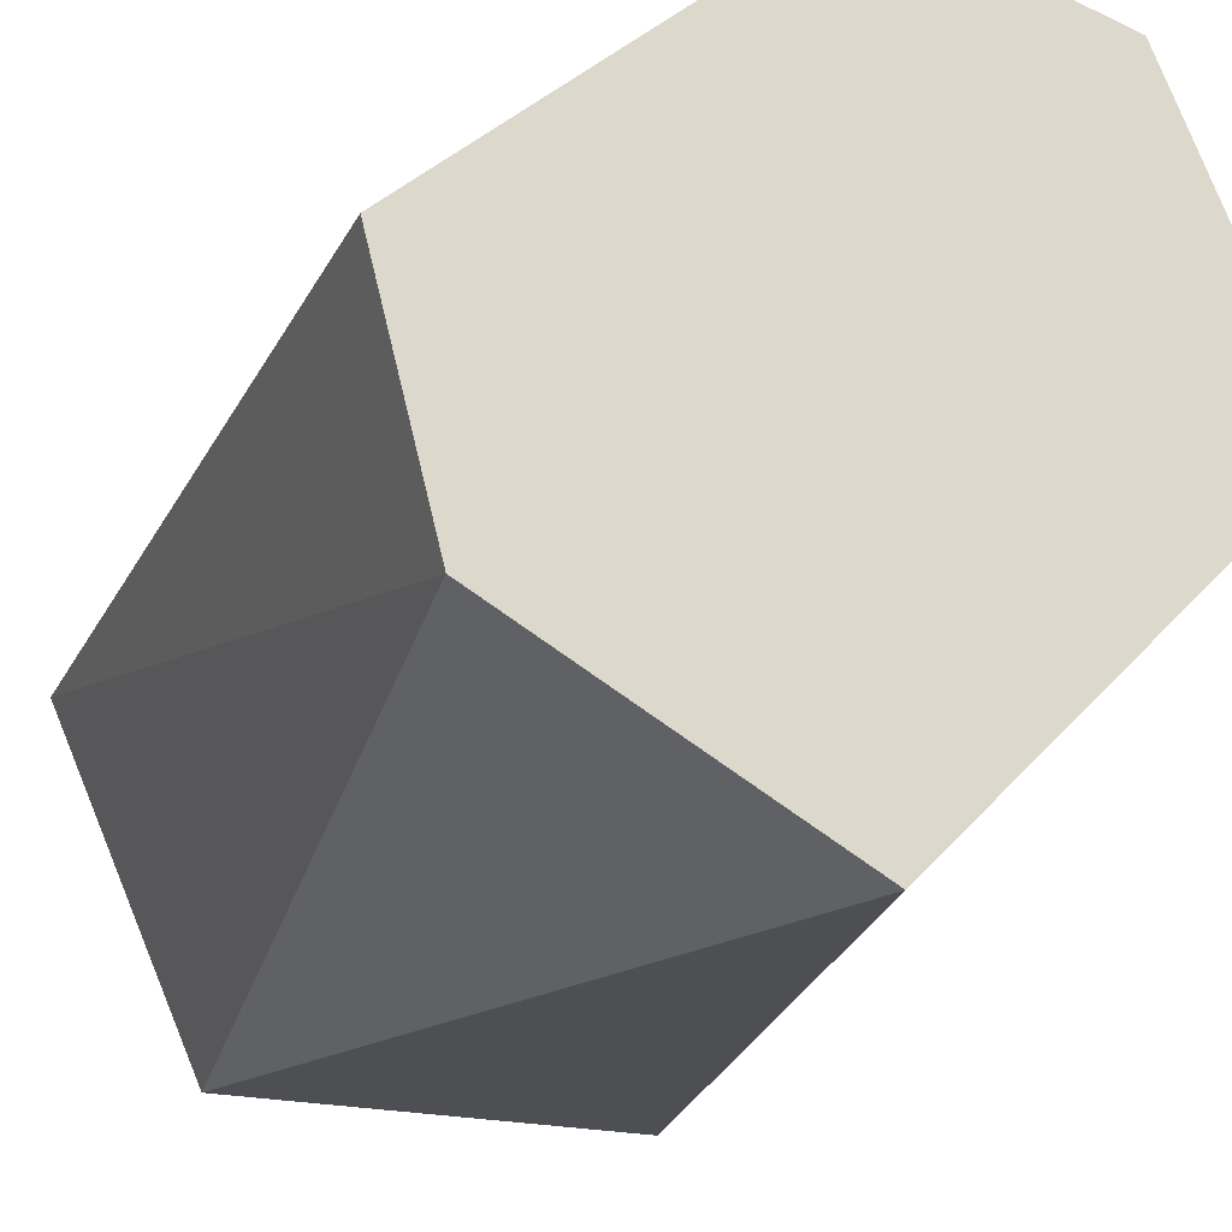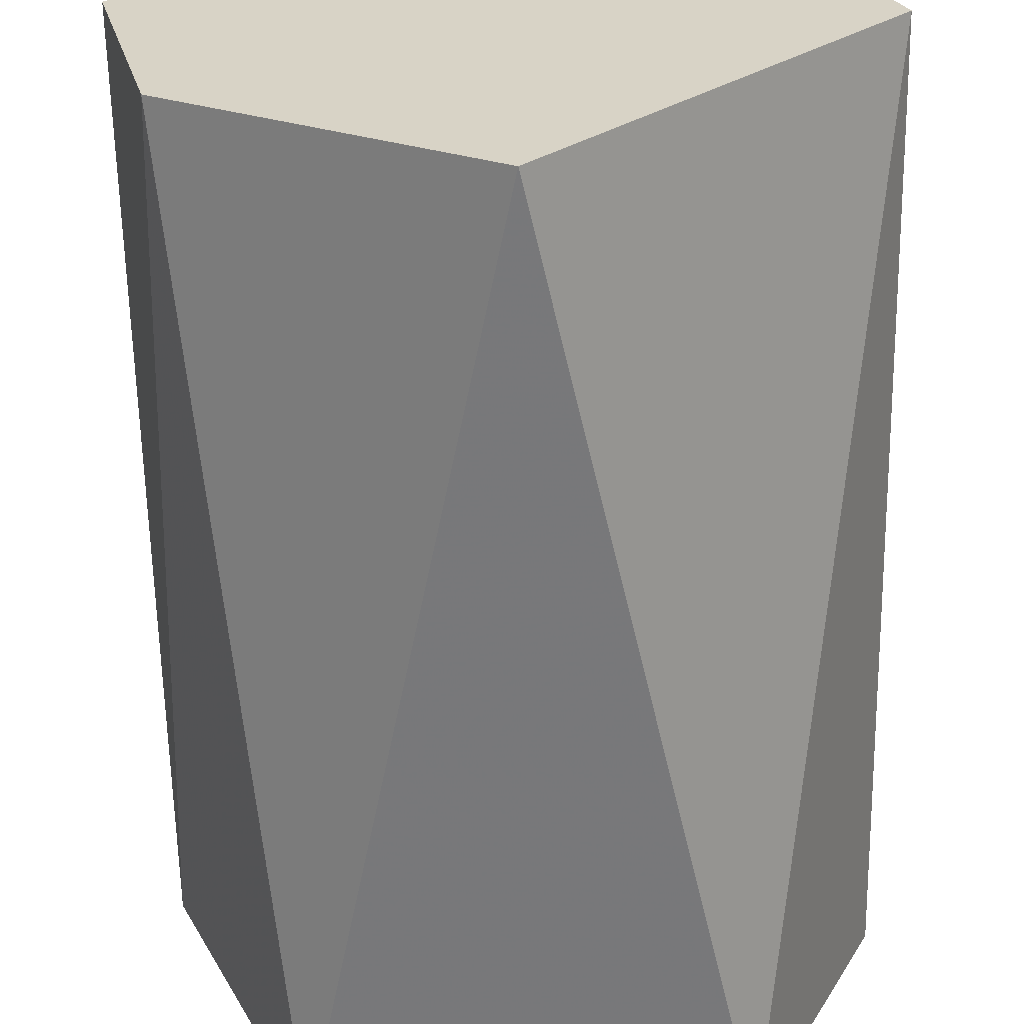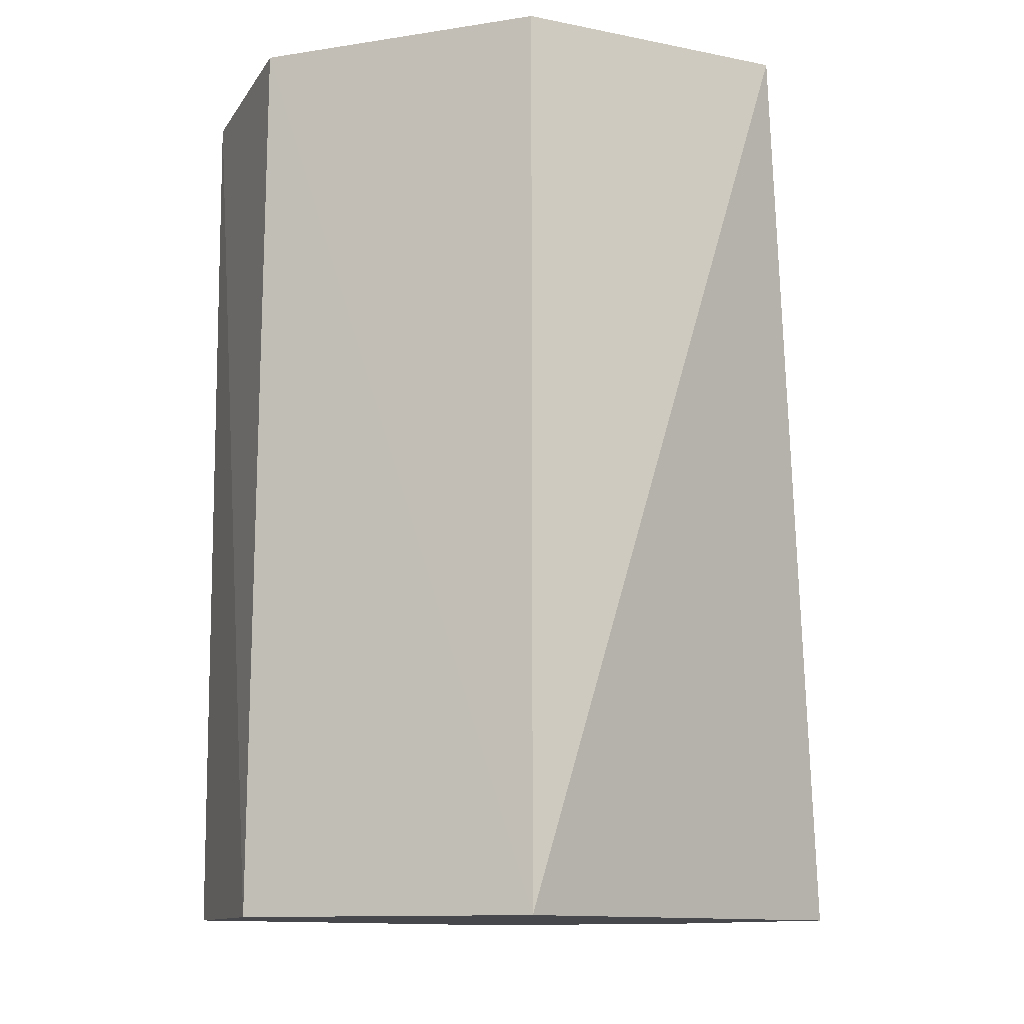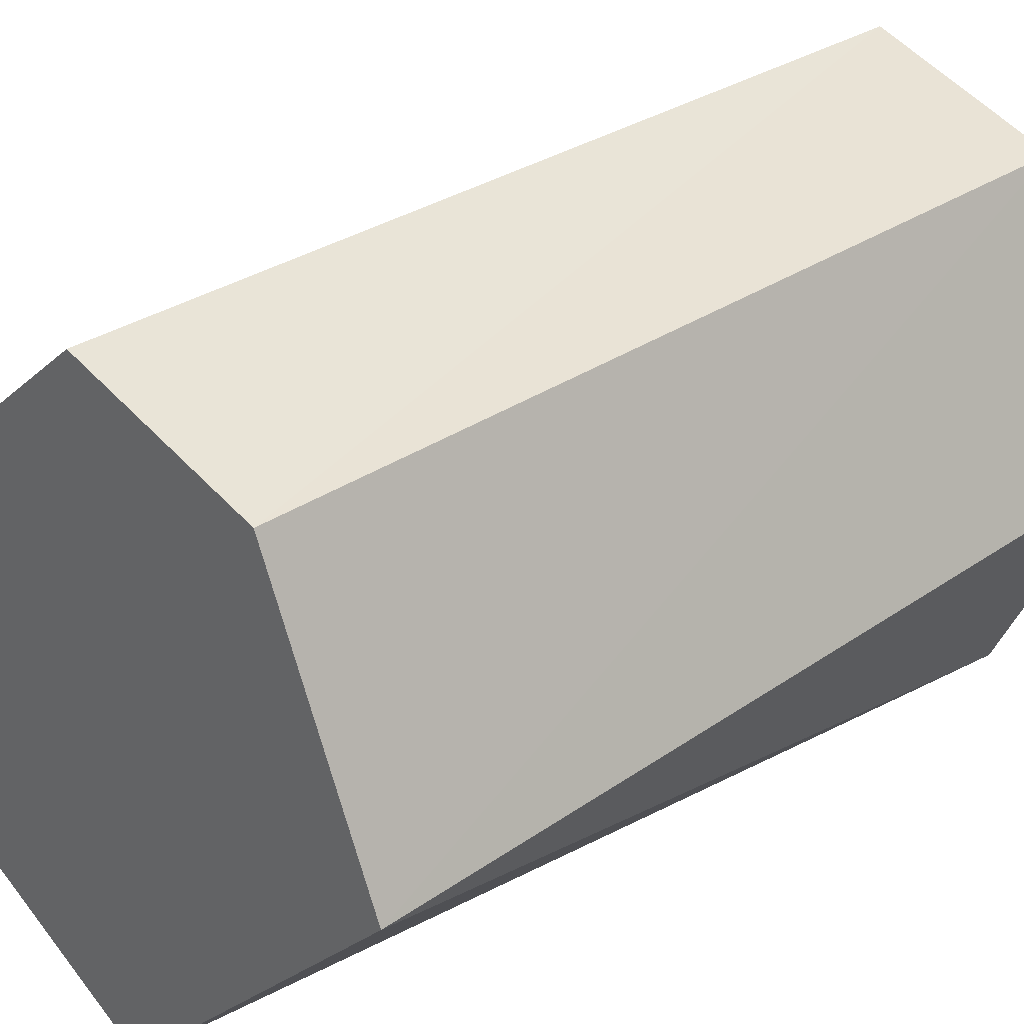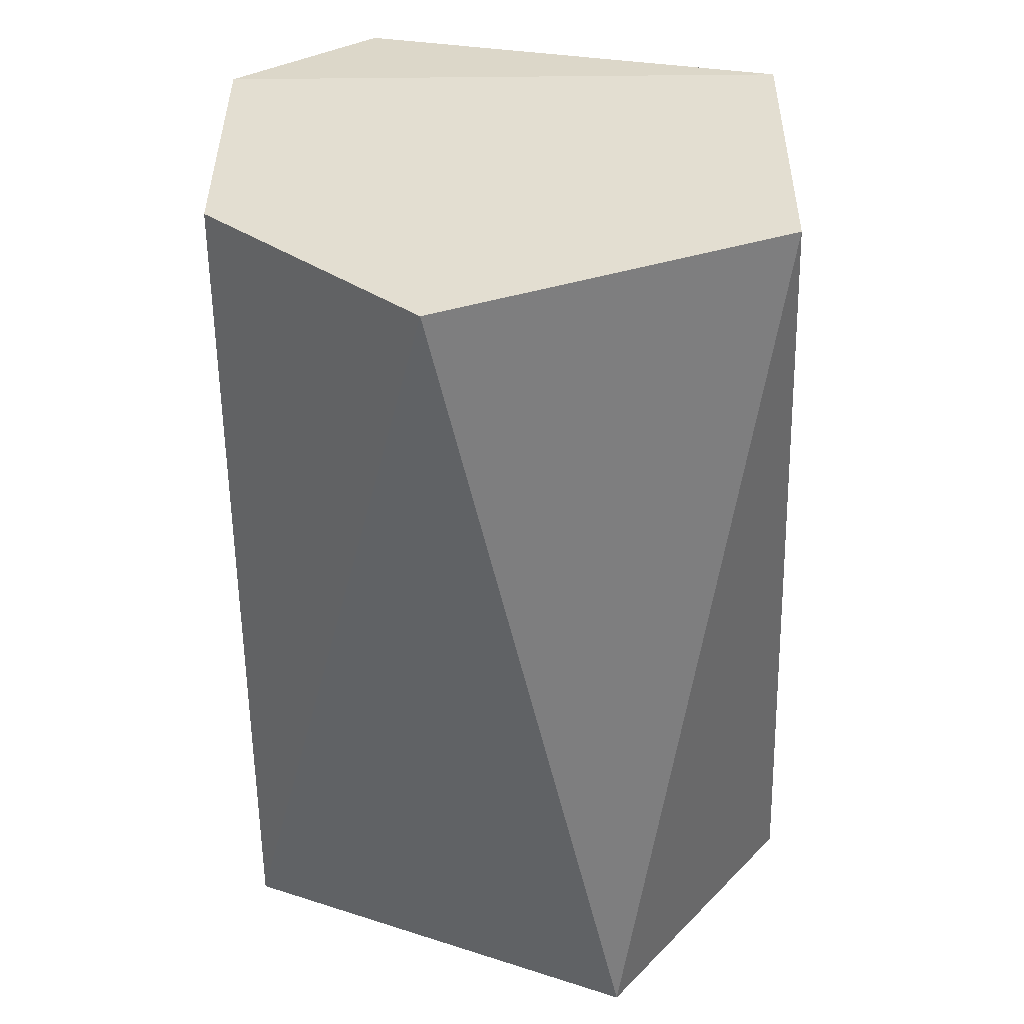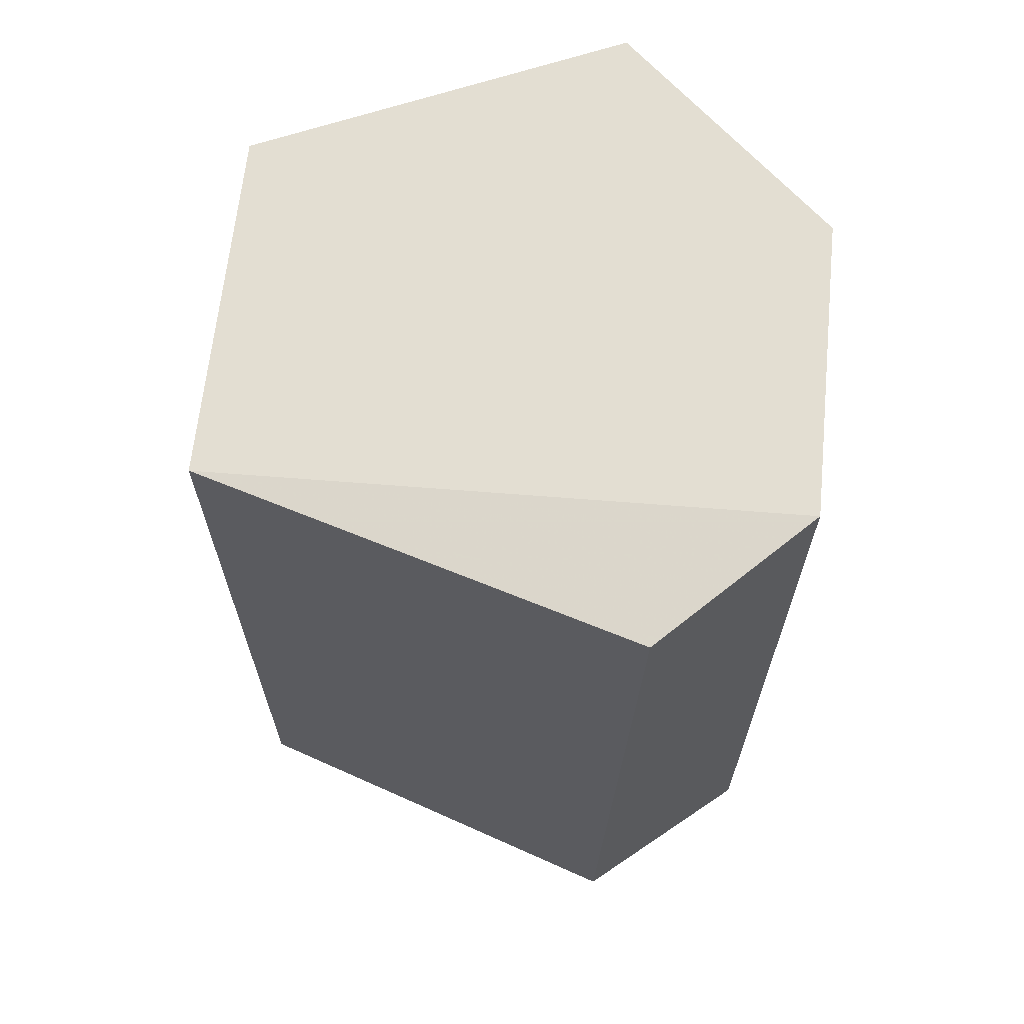
<metadata>
{"format":"obj","ext":"obj","renderer":"f3d","projection":"perspective","resolution":1024,"background":"white","views":[{"elev":-21.3,"azim":-20.1,"up":"+Z"},{"elev":-61.7,"azim":1.0,"up":"+Z"},{"elev":-11.3,"azim":88.7,"up":"+Y"},{"elev":31.5,"azim":45.3,"up":"+Z"},{"elev":36.0,"azim":157.1,"up":"+Y"},{"elev":67.7,"azim":-17.2,"up":"+Y"}]}
</metadata>
<code>
v -0.06072 0.0815 0.01295
v -0.001544 -0.0815 0.06386
v 0.002408 0.07913 0.06378
v -0.06071 -0.0815 0.01166
v 0 -0.0815 -0.05632
v 0.0563 -0.0815 0.001557
v 0.03426 0.0815 -0.04483
v -0.03549 0.0815 -0.04404
v 0.0563 0.0815 0.001557
v 0.03483 -0.0815 0.05271
v -0.05052 -0.0815 -0.02788
v 0.03572 0.0815 0.05129
f 1 2 3
f 4 5 2
f 4 2 1
f 6 2 5
f 6 5 7
f 8 1 7
f 8 7 5
f 9 6 7
f 9 7 1
f 10 3 2
f 10 2 6
f 11 4 1
f 11 1 8
f 11 5 4
f 11 8 5
f 12 3 10
f 12 6 9
f 12 10 6
f 12 1 3
f 12 9 1

</code>
